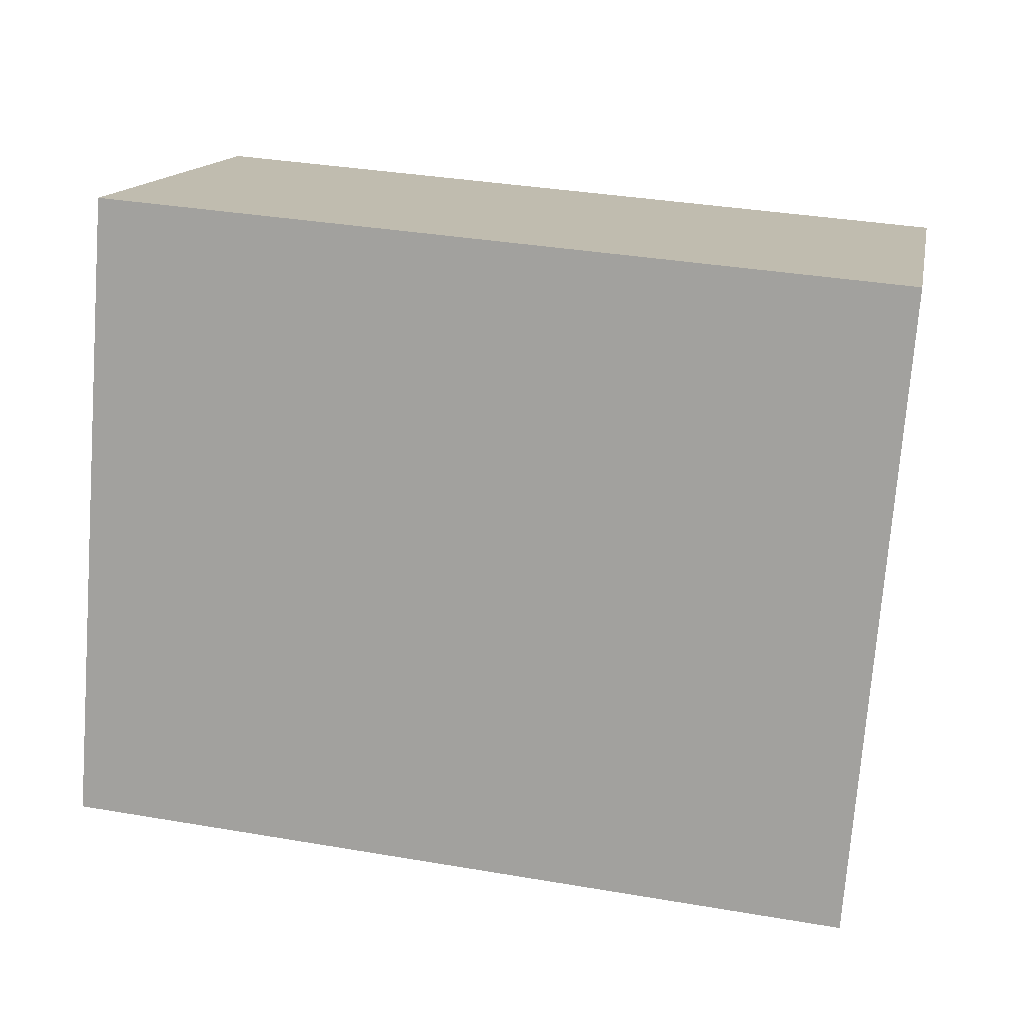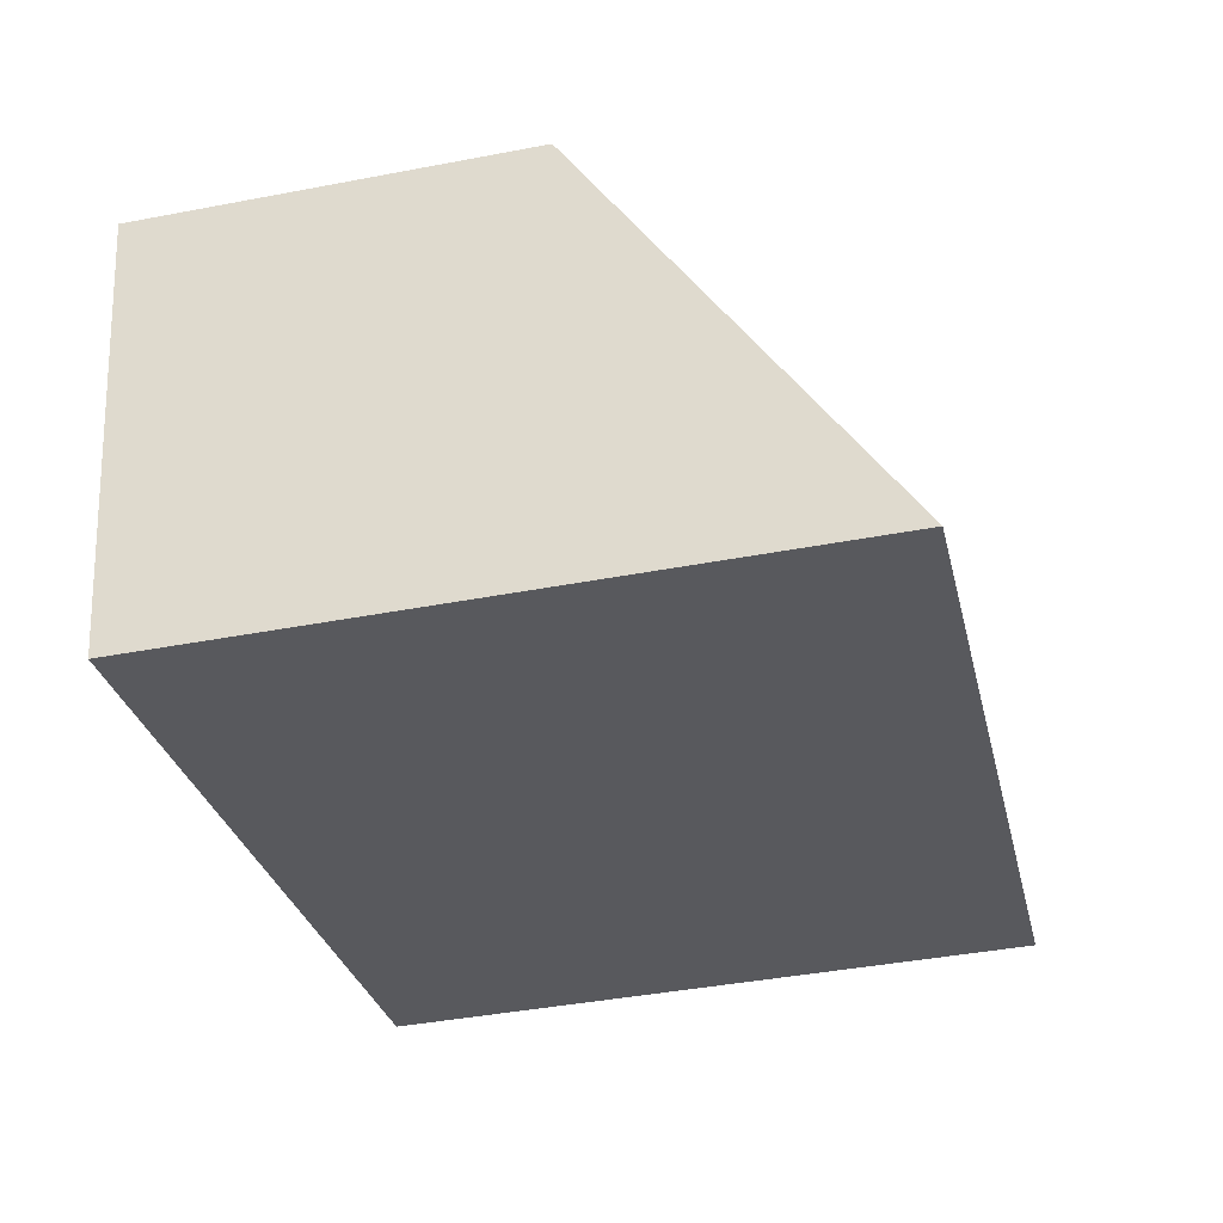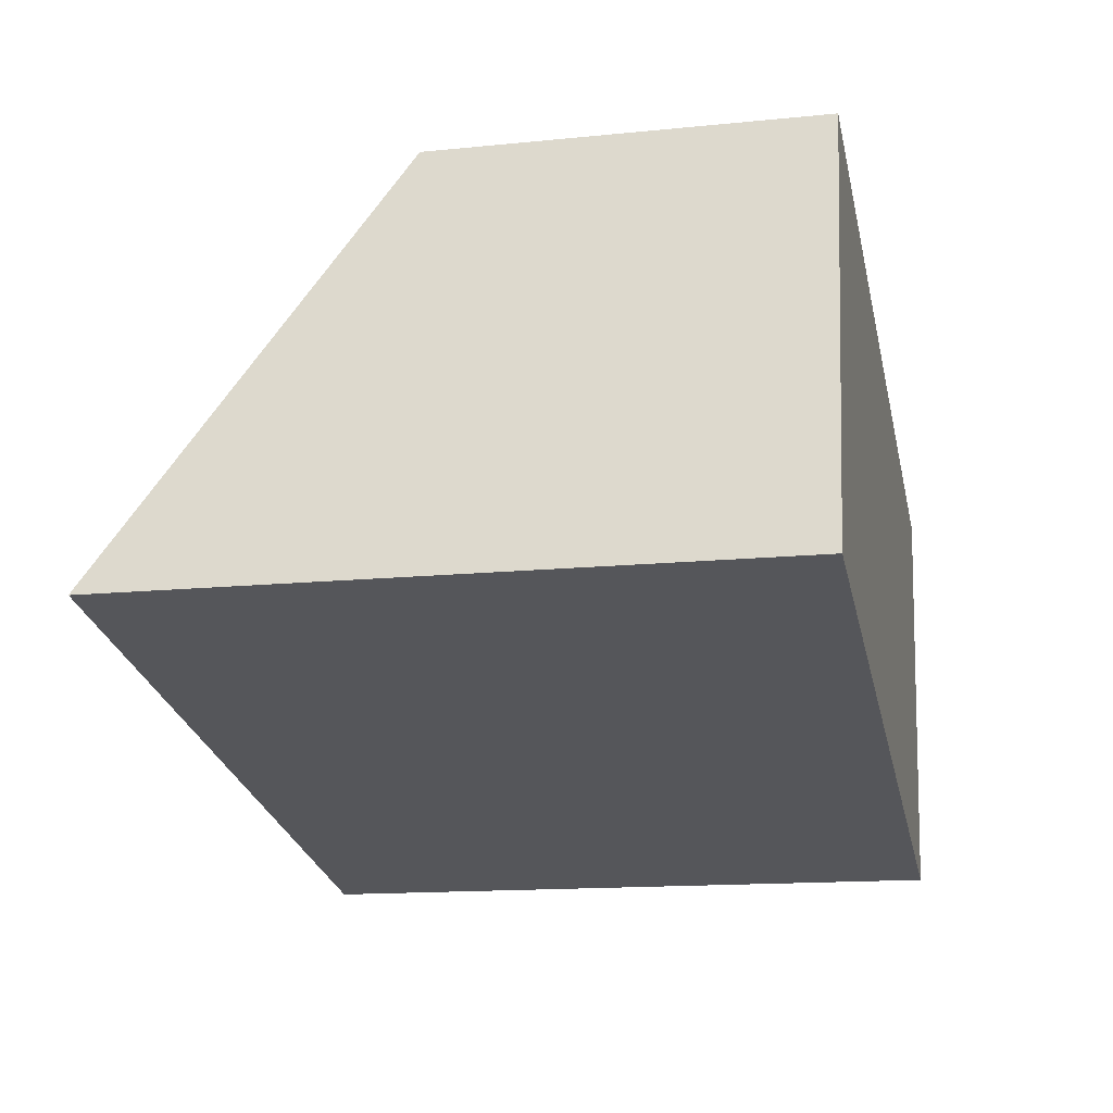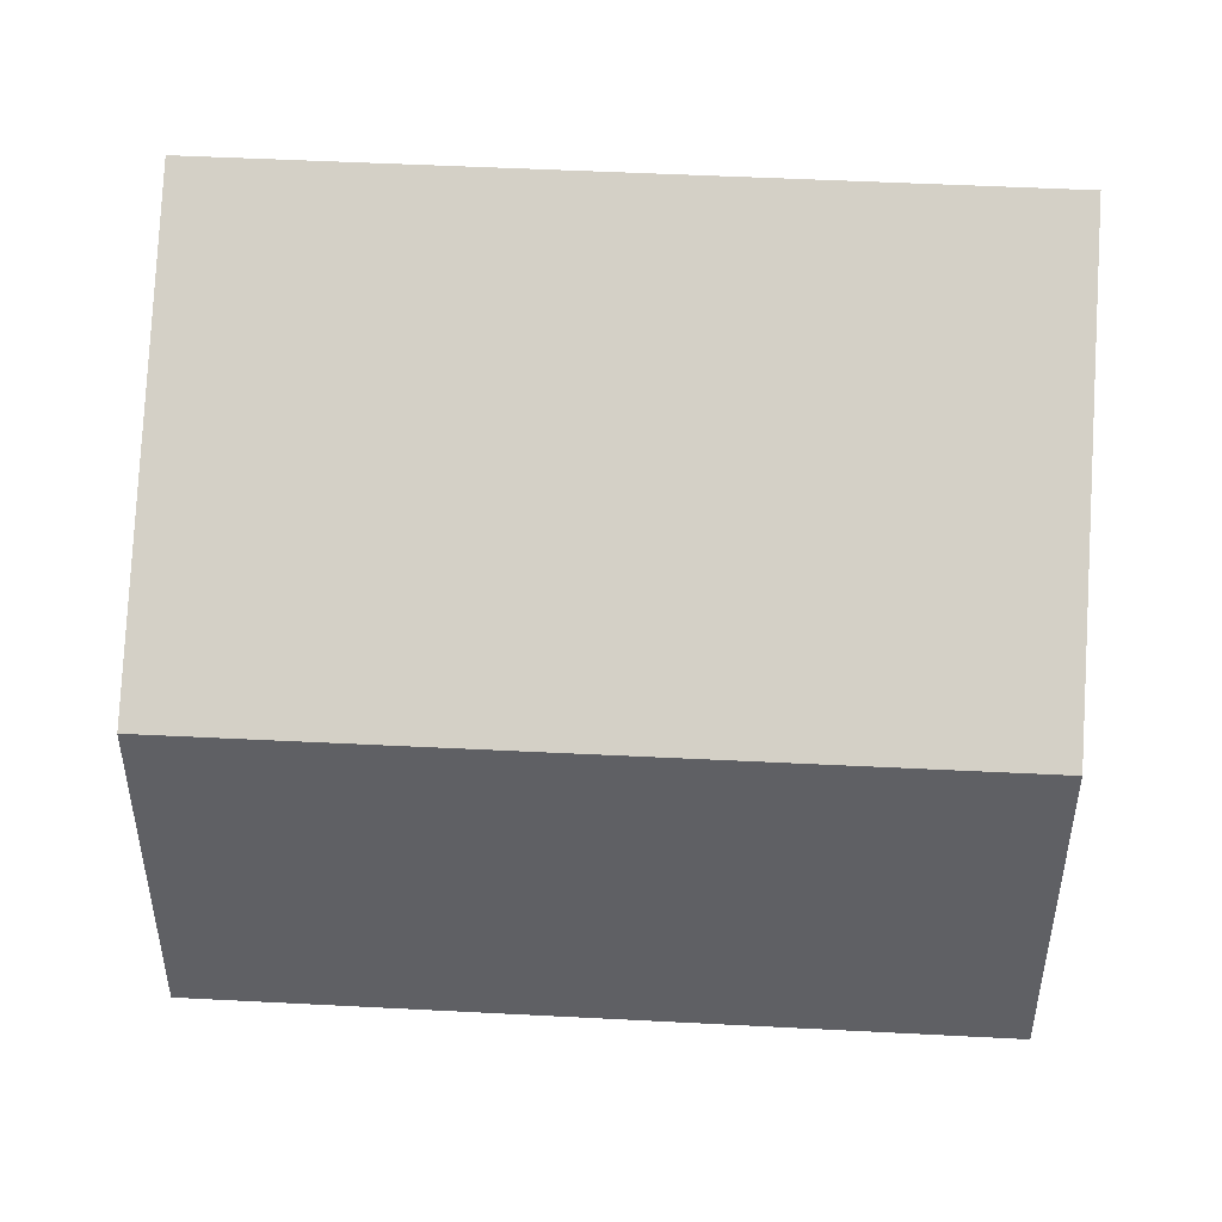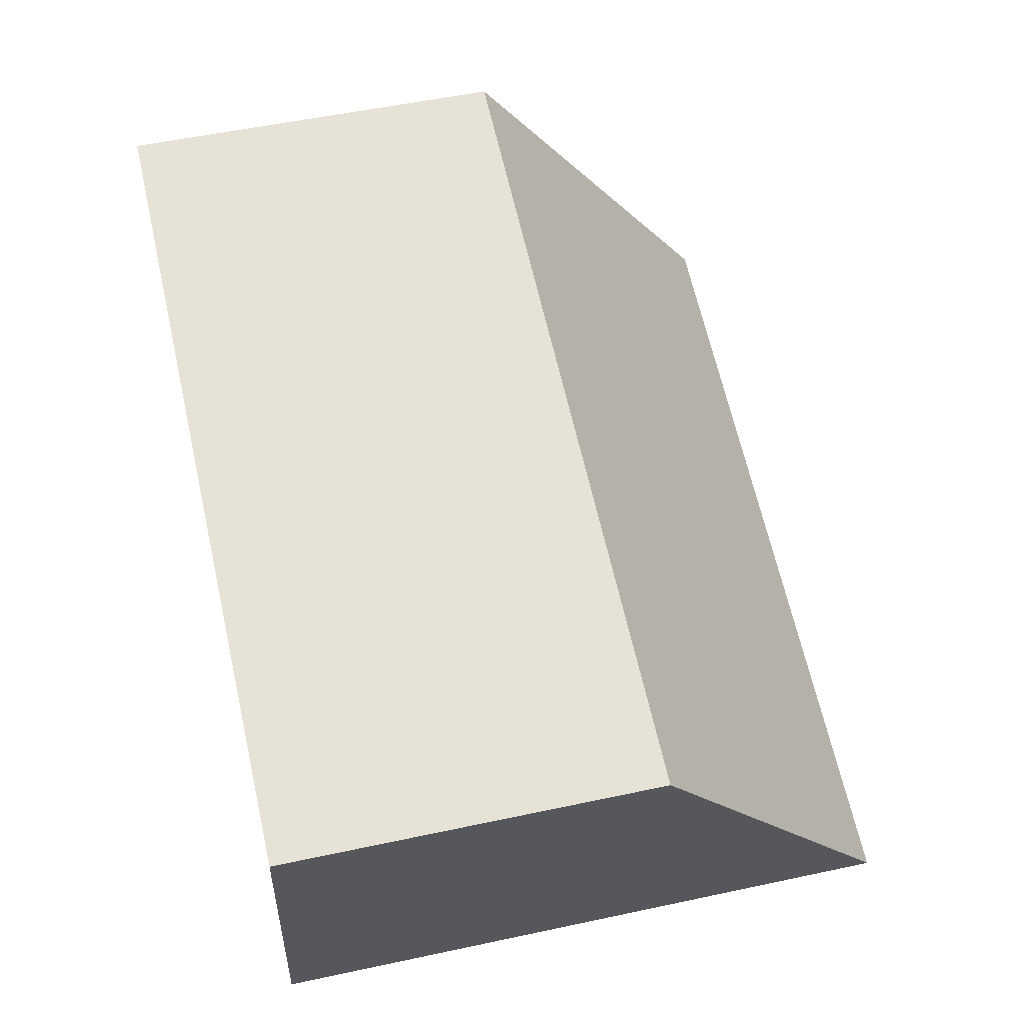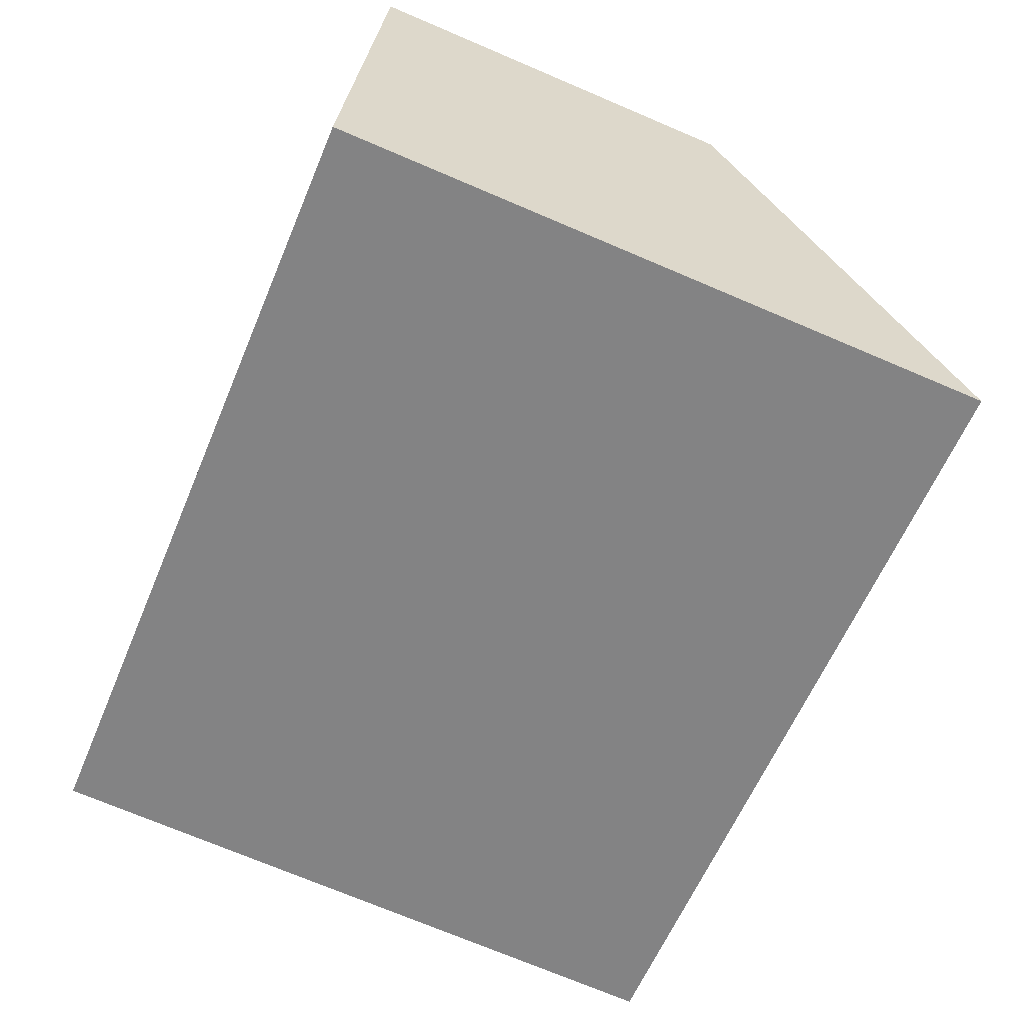
<metadata>
{"format":"obj","ext":"obj","renderer":"f3d","projection":"perspective","resolution":1024,"background":"white","views":[{"elev":-74.2,"azim":-4.4,"up":"+Z"},{"elev":-41.6,"azim":103.0,"up":"+Z"},{"elev":-14.5,"azim":-77.6,"up":"+Z"},{"elev":46.3,"azim":15.3,"up":"+Y"},{"elev":52.9,"azim":77.0,"up":"+Z"},{"elev":-72.6,"azim":67.0,"up":"+Z"}]}
</metadata>
<code>
v  0 4.44 2.719e-16
v  5.931 2.565 1.708
v  5.384 4.44 -1.122
v  0.601 2.556 2.833
v  5.384 6.87e-17 -1.122
v  0 0 0
v  0.601 -1.735e-16 2.833
v  5.931 -1.046e-16 1.708
g defaultobject
f 1 2 3
f 2 1 4
f 5 1 3
f 1 5 6
f 6 4 1
f 4 6 7
f 4 8 2
f 8 4 7
f 2 5 3
f 5 2 8
f 8 6 5
f 6 8 7

</code>
